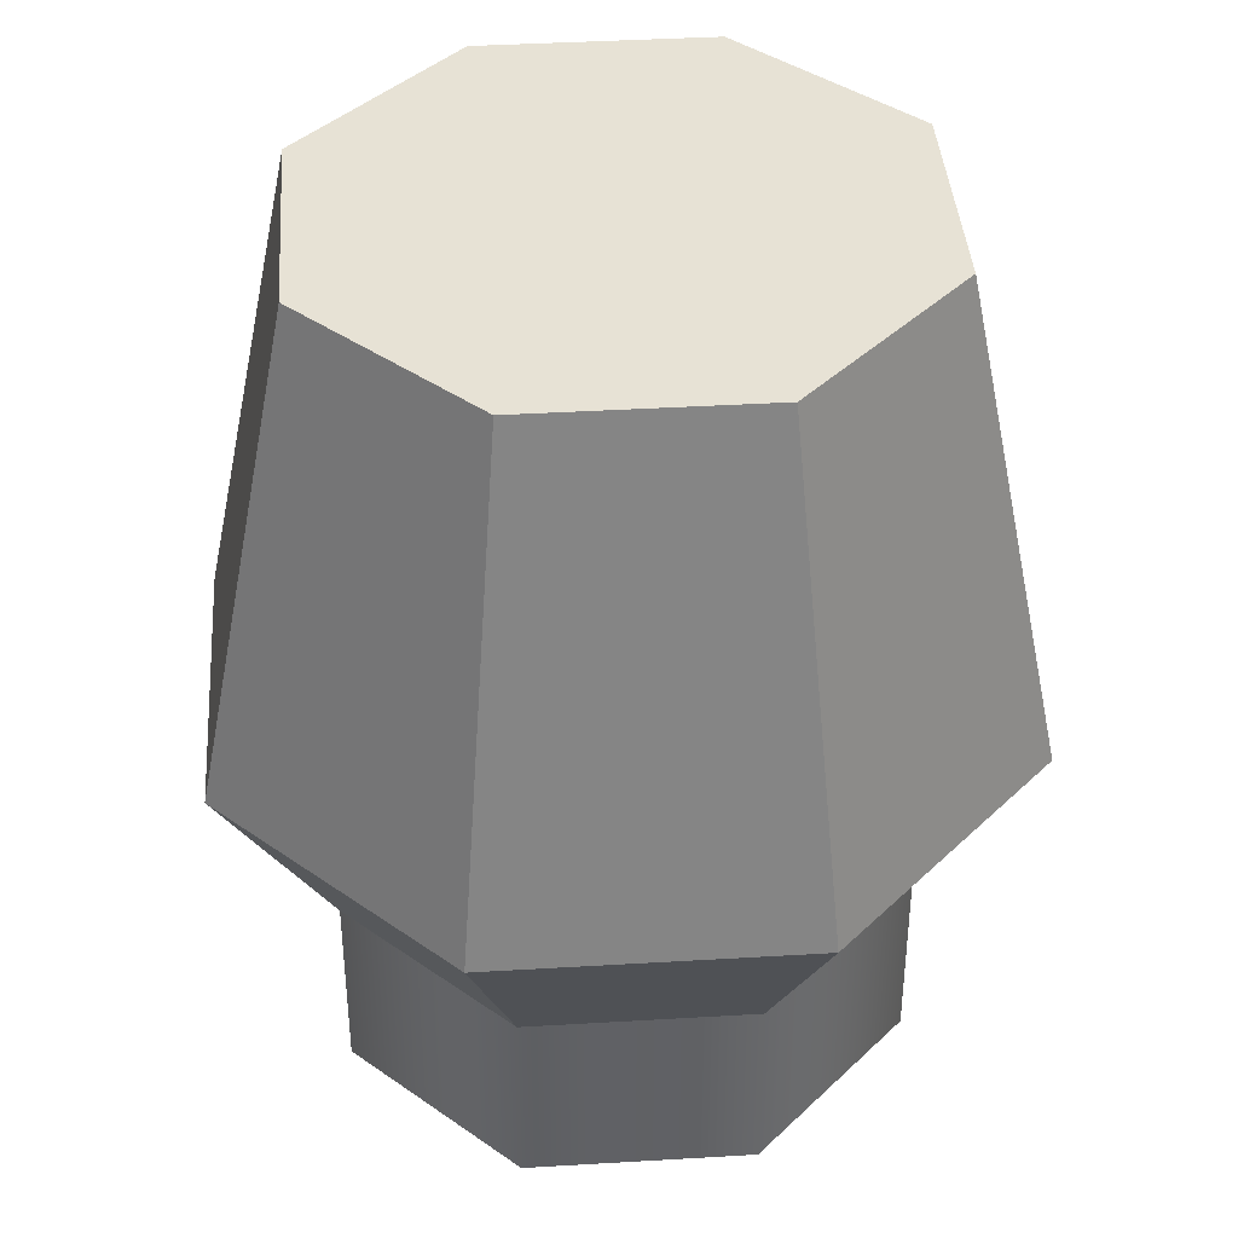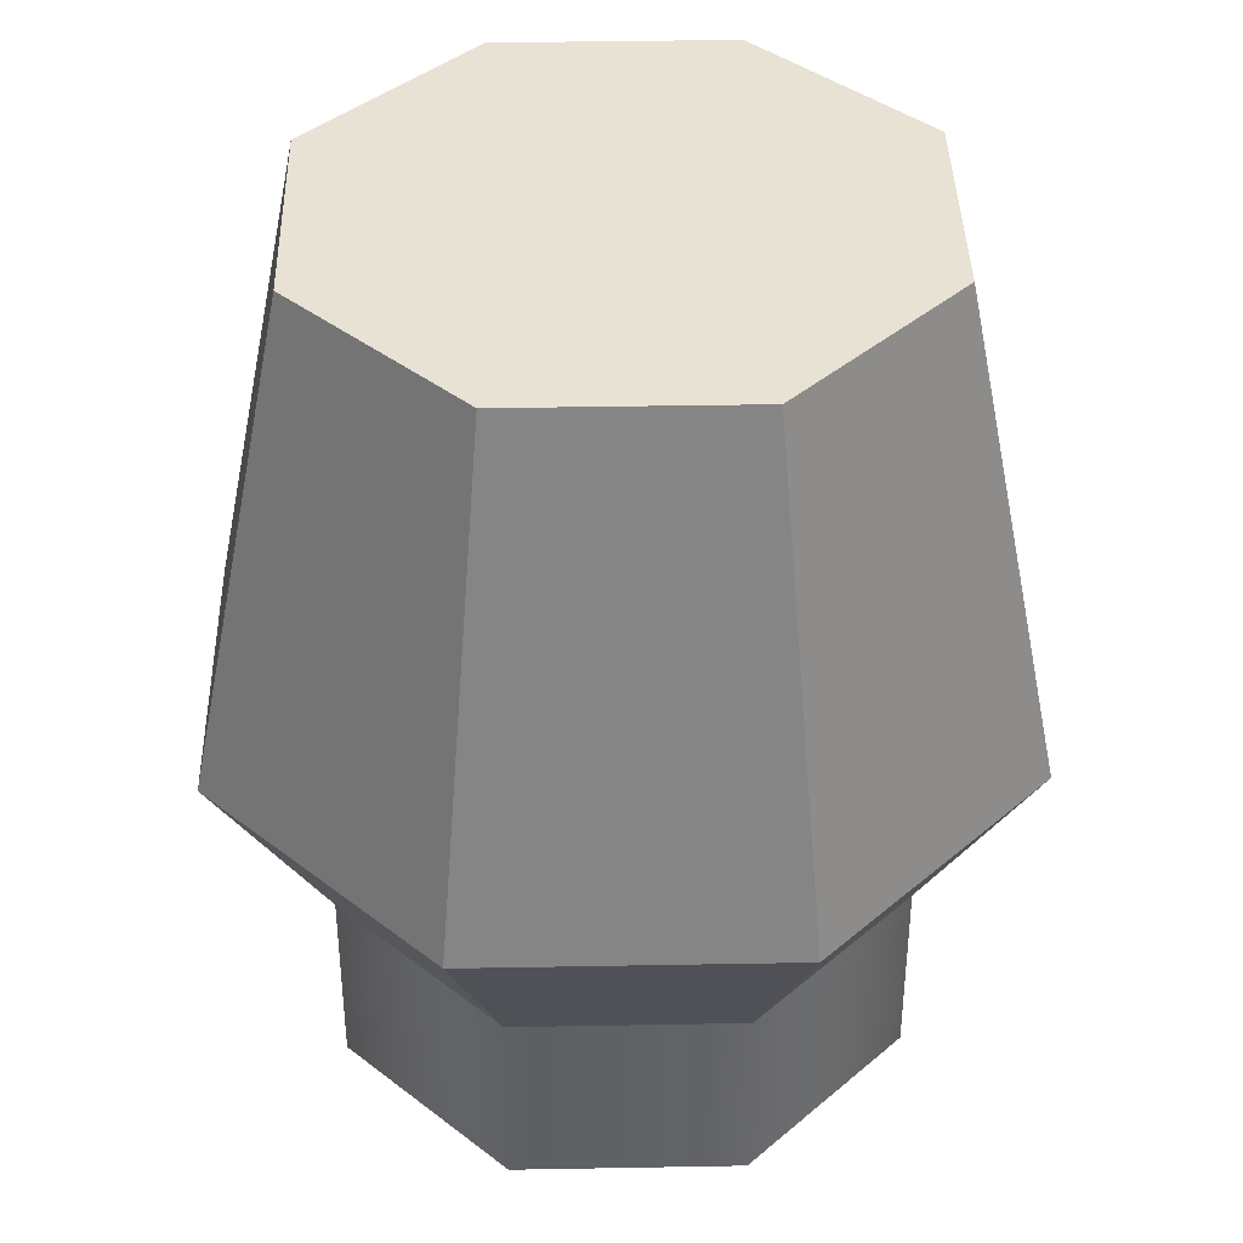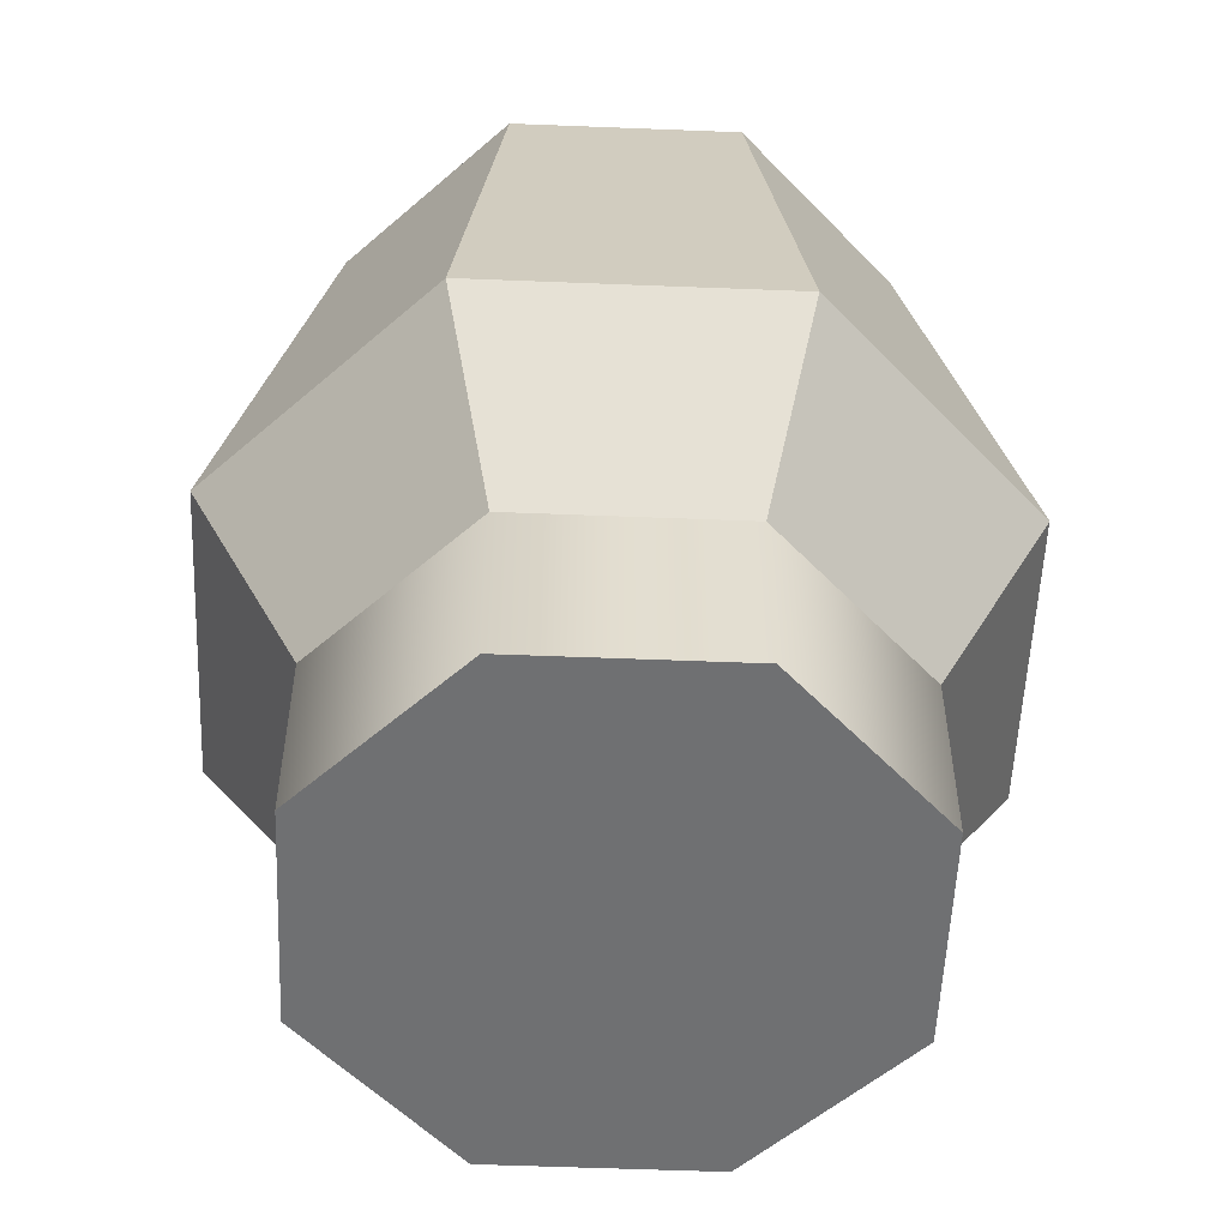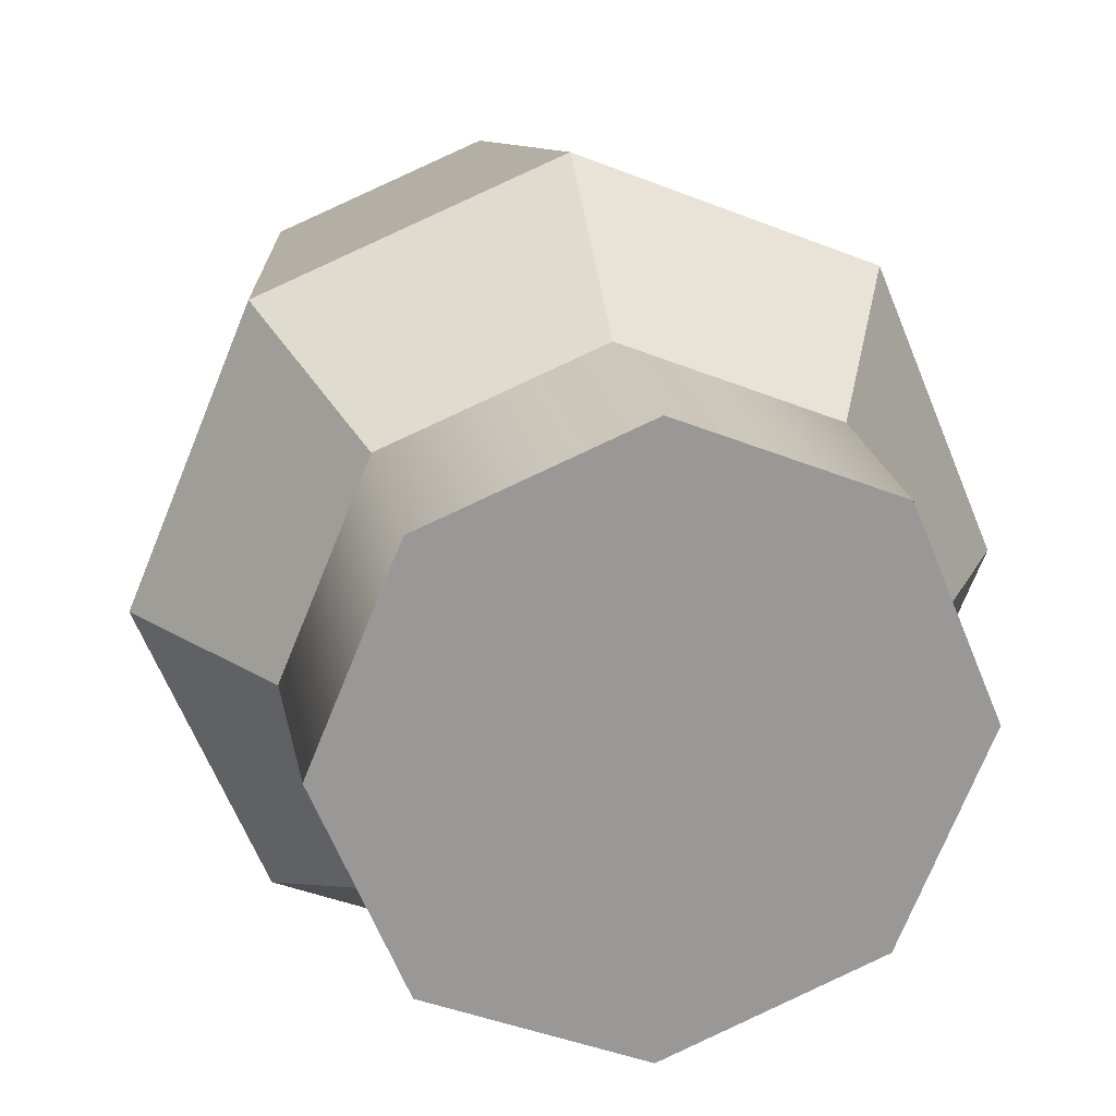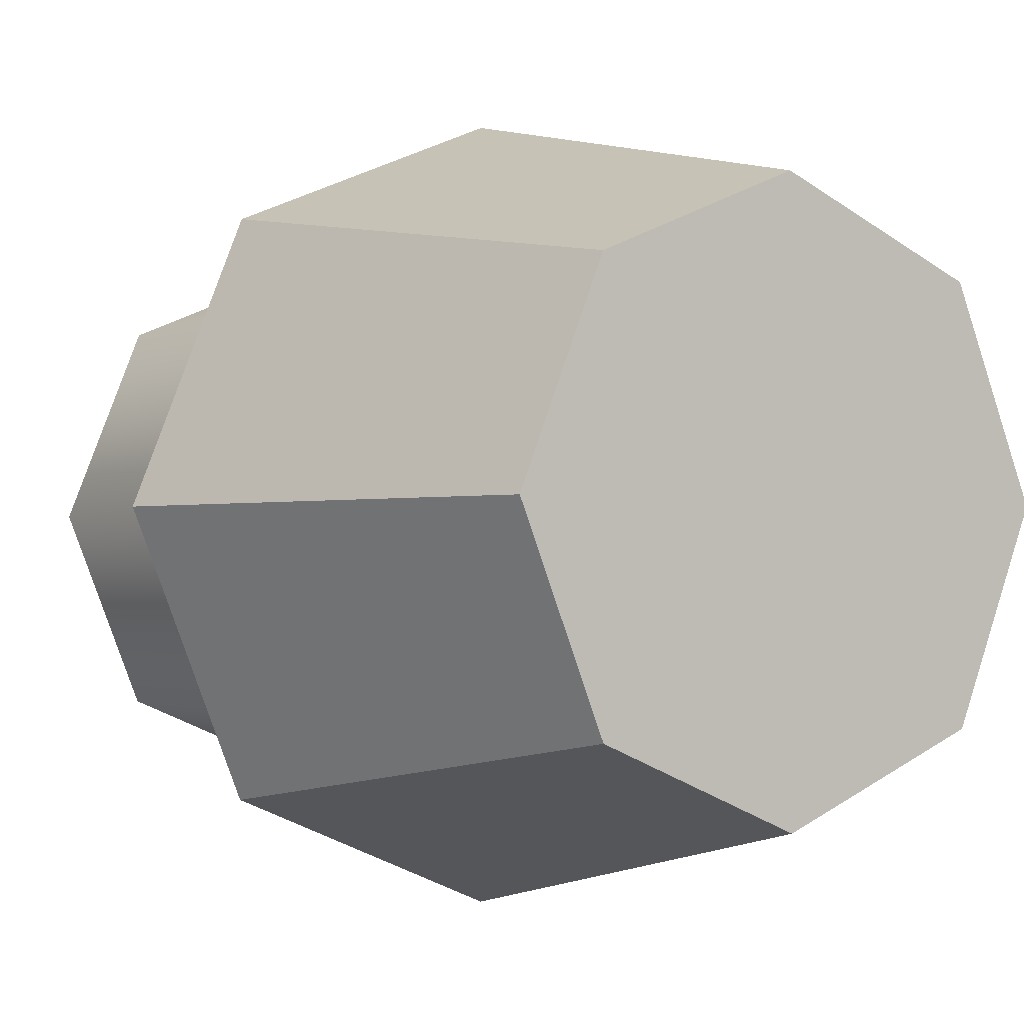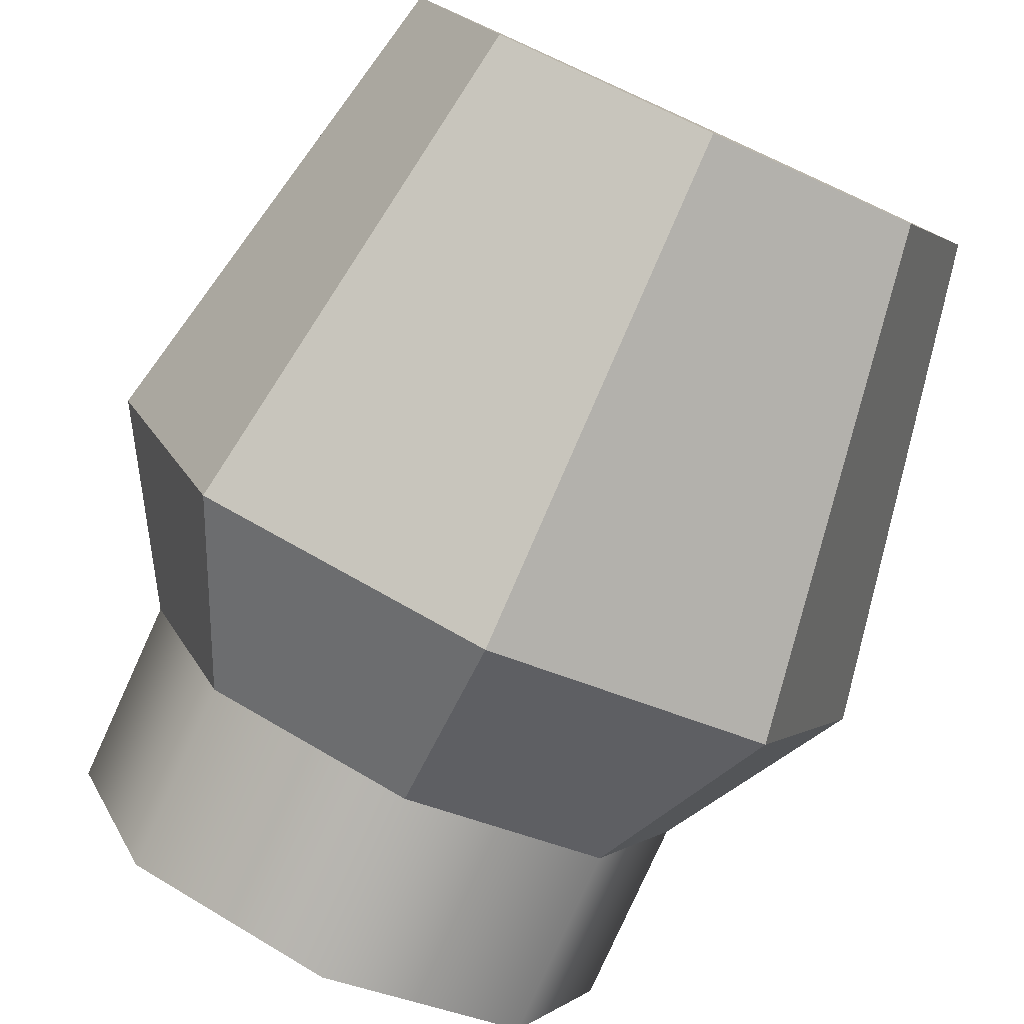
<metadata>
{"format":"obj","ext":"obj","renderer":"f3d","projection":"perspective","resolution":1024,"background":"white","views":[{"elev":40.1,"azim":-116.7,"up":"+Y"},{"elev":39.7,"azim":-68.8,"up":"+Y"},{"elev":-54.8,"azim":155.1,"up":"+Y"},{"elev":21.7,"azim":-10.8,"up":"+Z"},{"elev":-1.6,"azim":145.0,"up":"+Z"},{"elev":-79.9,"azim":155.6,"up":"+Z"}]}
</metadata>
<code>
o MYCokeBase
g MYCokeBase
v -1.5 0 0
v -1.5 1 0
v -1.061 0 1.061
v -1.061 1 1.061
v -1.061 0 1.061
v -1.061 1 1.061
v 6.557e-08 0 1.5
v 6.557e-08 1 1.5
v 6.557e-08 0 1.5
v 6.557e-08 1 1.5
v 1.061 0 1.061
v 1.061 1 1.061
v 1.061 0 1.061
v 1.061 1 1.061
v 1.5 0 -1.311e-07
v 1.5 1 -1.311e-07
v 1.5 0 -1.311e-07
v 1.5 1 -1.311e-07
v 1.061 0 -1.061
v 1.061 1 -1.061
v 1.061 0 -1.061
v 1.061 1 -1.061
v -1.789e-08 0 -1.5
v -1.789e-08 1 -1.5
v -1.789e-08 0 -1.5
v -1.789e-08 1 -1.5
v -1.061 0 -1.061
v -1.061 1 -1.061
v -1.061 0 -1.061
v -1.061 1 -1.061
v -1.5 0 0
v -1.5 1 0
v -1.5 0 0
v 0 0 0
v -1.061 0 1.061
v -1.544 4.526 4.569e-09
v -3.176e-09 4.526 4.569e-09
v -1.092 4.526 1.092
v -1.061 0 1.061
v 0 0 0
v 6.557e-08 0 1.5
v -1.092 4.526 1.092
v -3.176e-09 4.526 4.569e-09
v 6.431e-08 4.526 1.544
v 6.557e-08 0 1.5
v 0 0 0
v 1.061 0 1.061
v 6.431e-08 4.526 1.544
v -3.176e-09 4.526 4.569e-09
v 1.092 4.526 1.092
v 1.061 0 1.061
v 0 0 0
v 1.5 0 -1.311e-07
v 1.092 4.526 1.092
v -3.176e-09 4.526 4.569e-09
v 1.544 4.526 -1.304e-07
v 1.5 0 -1.311e-07
v 0 0 0
v 1.061 0 -1.061
v 1.544 4.526 -1.304e-07
v -3.176e-09 4.526 4.569e-09
v 1.092 4.526 -1.092
v 1.061 0 -1.061
v 0 0 0
v -1.789e-08 0 -1.5
v 1.092 4.526 -1.092
v -3.176e-09 4.526 4.569e-09
v -2.159e-08 4.526 -1.544
v -1.789e-08 0 -1.5
v 0 0 0
v -1.061 0 -1.061
v -2.159e-08 4.526 -1.544
v -3.176e-09 4.526 4.569e-09
v -1.092 4.526 -1.092
v -1.061 0 -1.061
v 0 0 0
v -1.5 0 0
v -1.092 4.526 -1.092
v -3.176e-09 4.526 4.569e-09
v -1.544 4.526 4.569e-09
v -1.5 1 0
v -1.061 1 -1.061
v -2.1 1.968 1.589e-08
v -1.485 1.968 -1.485
v -1.061 1 1.061
v -1.5 1 0
v -1.485 1.968 1.485
v -2.1 1.968 1.589e-08
v -1.061 1 -1.061
v -1.789e-08 1 -1.5
v -1.485 1.968 -1.485
v -3.895e-08 1.968 -2.1
v -1.789e-08 1 -1.5
v 1.061 1 -1.061
v -3.895e-08 1.968 -2.1
v 1.485 1.968 -1.485
v 1.061 1 -1.061
v 1.5 1 -1.311e-07
v 1.485 1.968 -1.485
v 2.1 1.968 -1.677e-07
v 1.5 1 -1.311e-07
v 1.061 1 1.061
v 2.1 1.968 -1.677e-07
v 1.485 1.968 1.485
v 1.061 1 1.061
v 6.557e-08 1 1.5
v 1.485 1.968 1.485
v 7.789e-08 1.968 2.1
v 6.557e-08 1 1.5
v -1.061 1 1.061
v 7.789e-08 1.968 2.1
v -1.485 1.968 1.485
v -2.1 1.968 1.589e-08
v -1.485 1.968 -1.485
v -1.544 4.526 4.569e-09
v -1.092 4.526 -1.092
v -1.485 1.968 1.485
v -2.1 1.968 1.589e-08
v -1.092 4.526 1.092
v -1.544 4.526 4.569e-09
v -1.485 1.968 -1.485
v -3.895e-08 1.968 -2.1
v -1.092 4.526 -1.092
v -2.159e-08 4.526 -1.544
v -3.895e-08 1.968 -2.1
v 1.485 1.968 -1.485
v -2.159e-08 4.526 -1.544
v 1.092 4.526 -1.092
v 1.485 1.968 -1.485
v 2.1 1.968 -1.677e-07
v 1.092 4.526 -1.092
v 1.544 4.526 -1.304e-07
v 2.1 1.968 -1.677e-07
v 1.485 1.968 1.485
v 1.544 4.526 -1.304e-07
v 1.092 4.526 1.092
v 1.485 1.968 1.485
v 7.789e-08 1.968 2.1
v 1.092 4.526 1.092
v 6.431e-08 4.526 1.544
v 7.789e-08 1.968 2.1
v -1.485 1.968 1.485
v 6.431e-08 4.526 1.544
v -1.092 4.526 1.092
g MYCokeBase_0
f 3 4 2 1
f 7 8 6 5
f 11 12 10 9
f 15 16 14 13
f 19 20 18 17
f 23 24 22 21
f 27 28 26 25
f 31 32 30 29
f 83 84 82 81
f 87 88 86 85
f 91 92 90 89
f 95 96 94 93
f 99 100 98 97
f 103 104 102 101
f 107 108 106 105
f 111 112 110 109
f 115 116 114 113
f 119 120 118 117
f 123 124 122 121
f 127 128 126 125
f 131 132 130 129
f 135 136 134 133
f 139 140 138 137
f 143 144 142 141
g MYCokeBase_1
f 33 34 35
f 39 40 41
f 45 46 47
f 51 52 53
f 57 58 59
f 63 64 65
f 69 70 71
f 75 76 77
f 38 37 36
f 44 43 42
f 50 49 48
f 56 55 54
f 62 61 60
f 68 67 66
f 74 73 72
f 80 79 78

</code>
